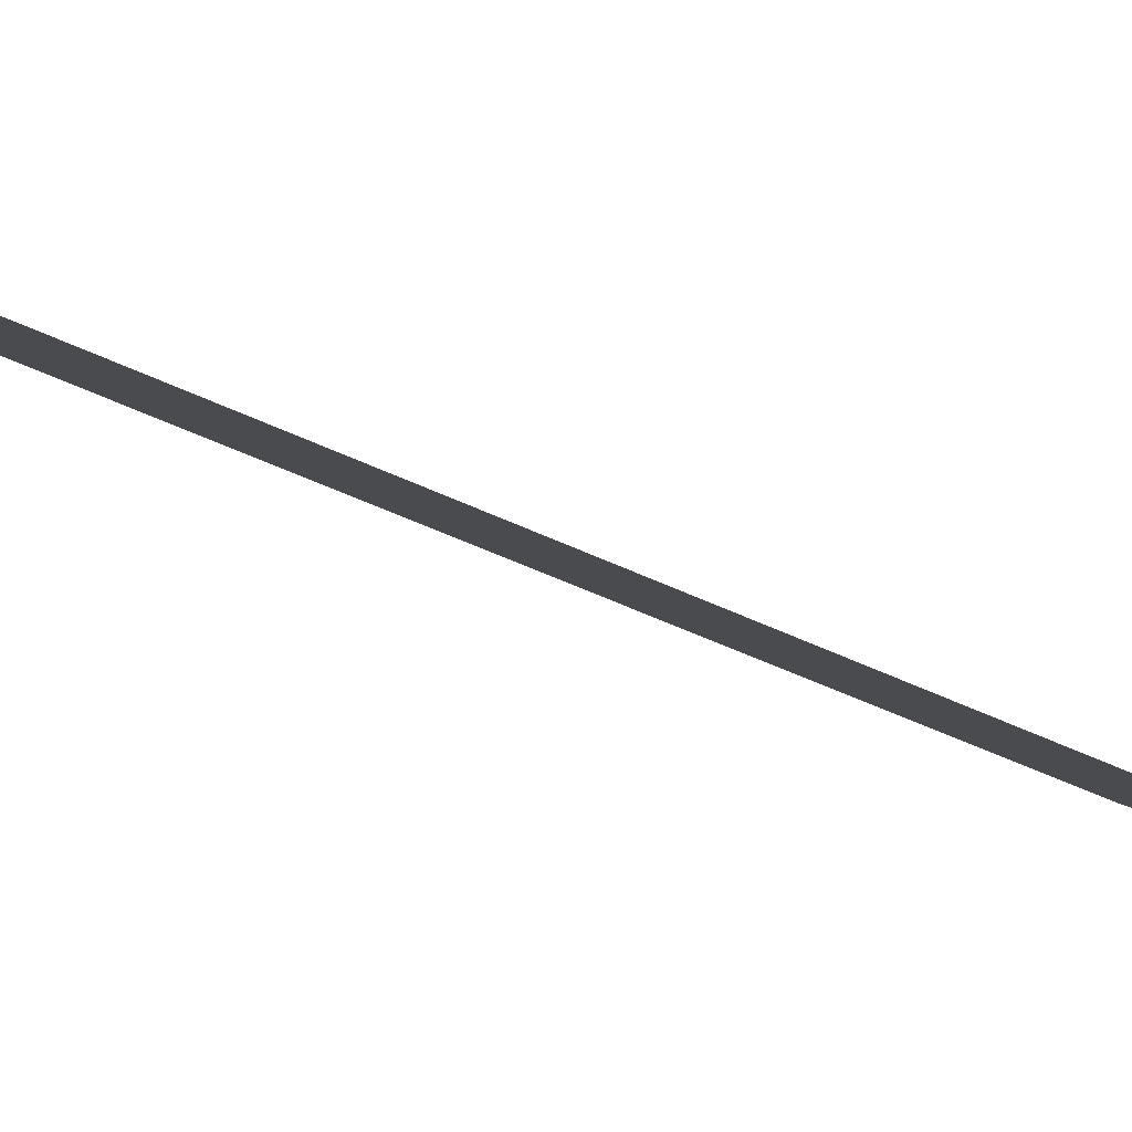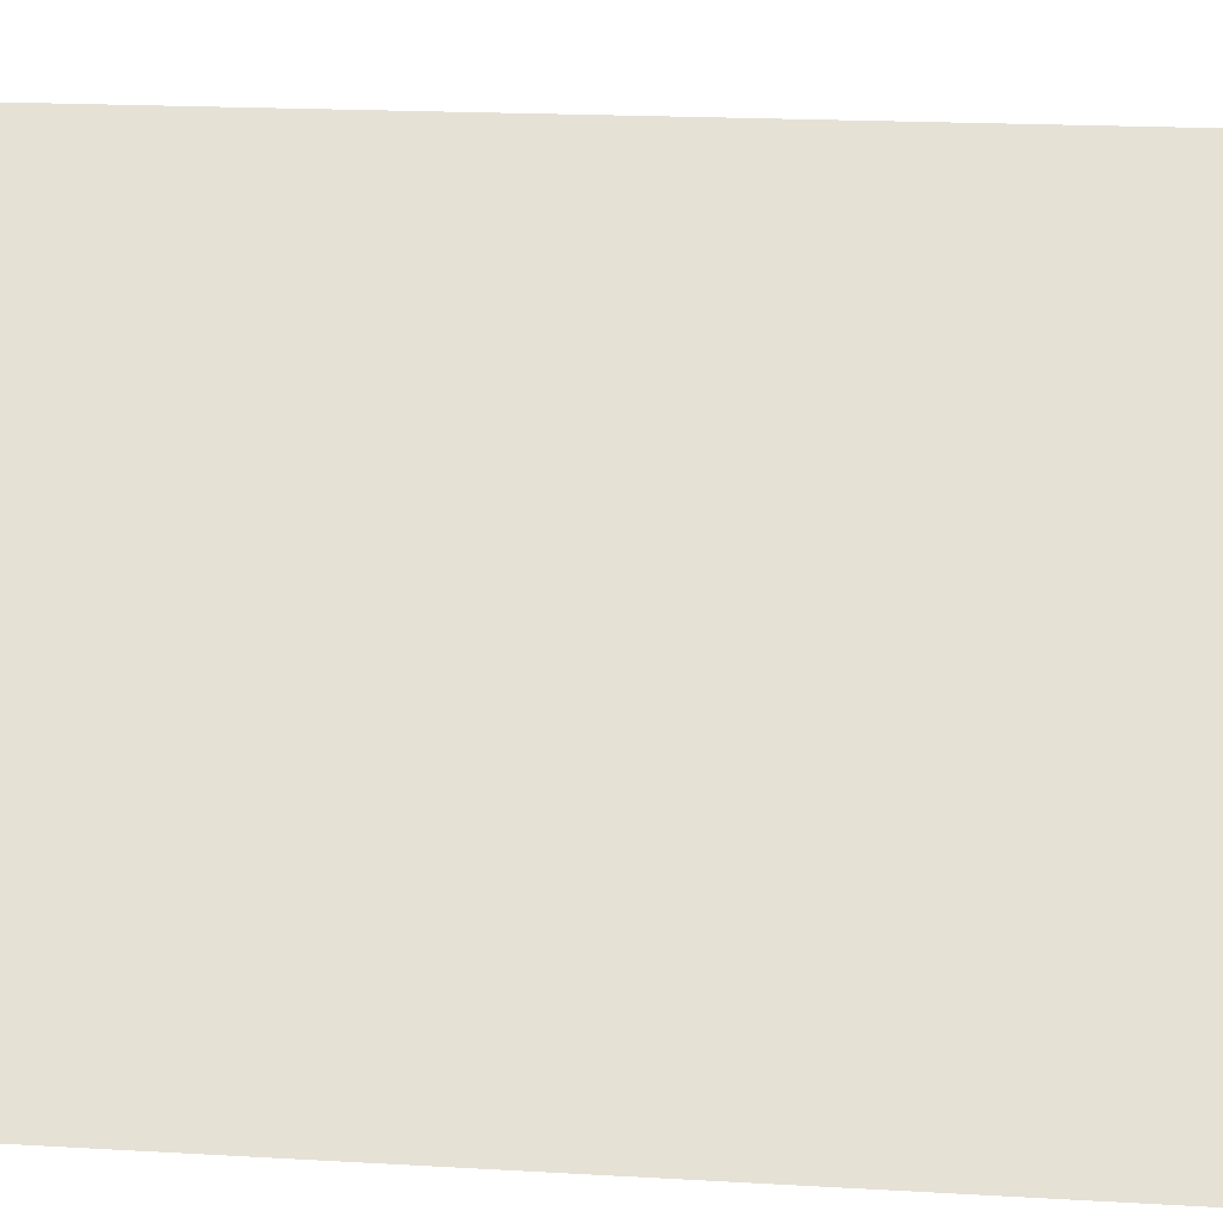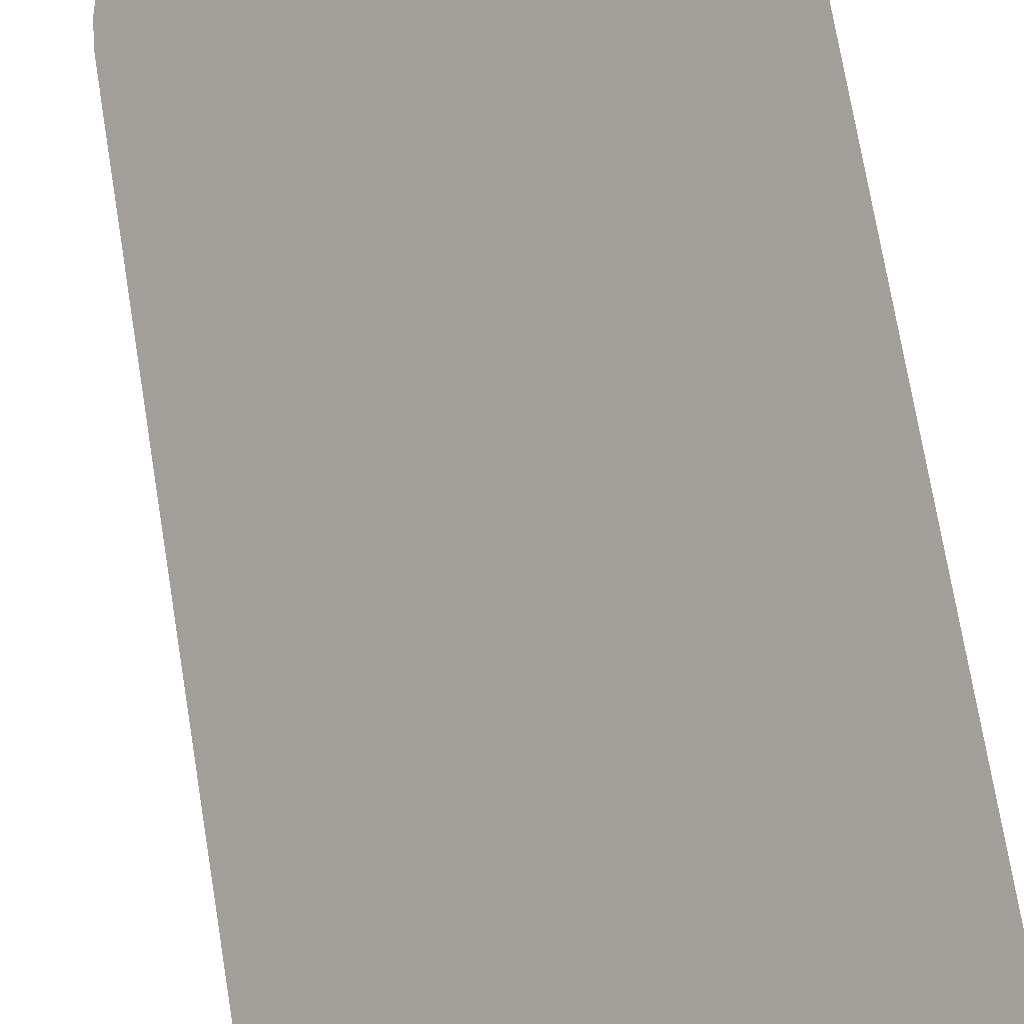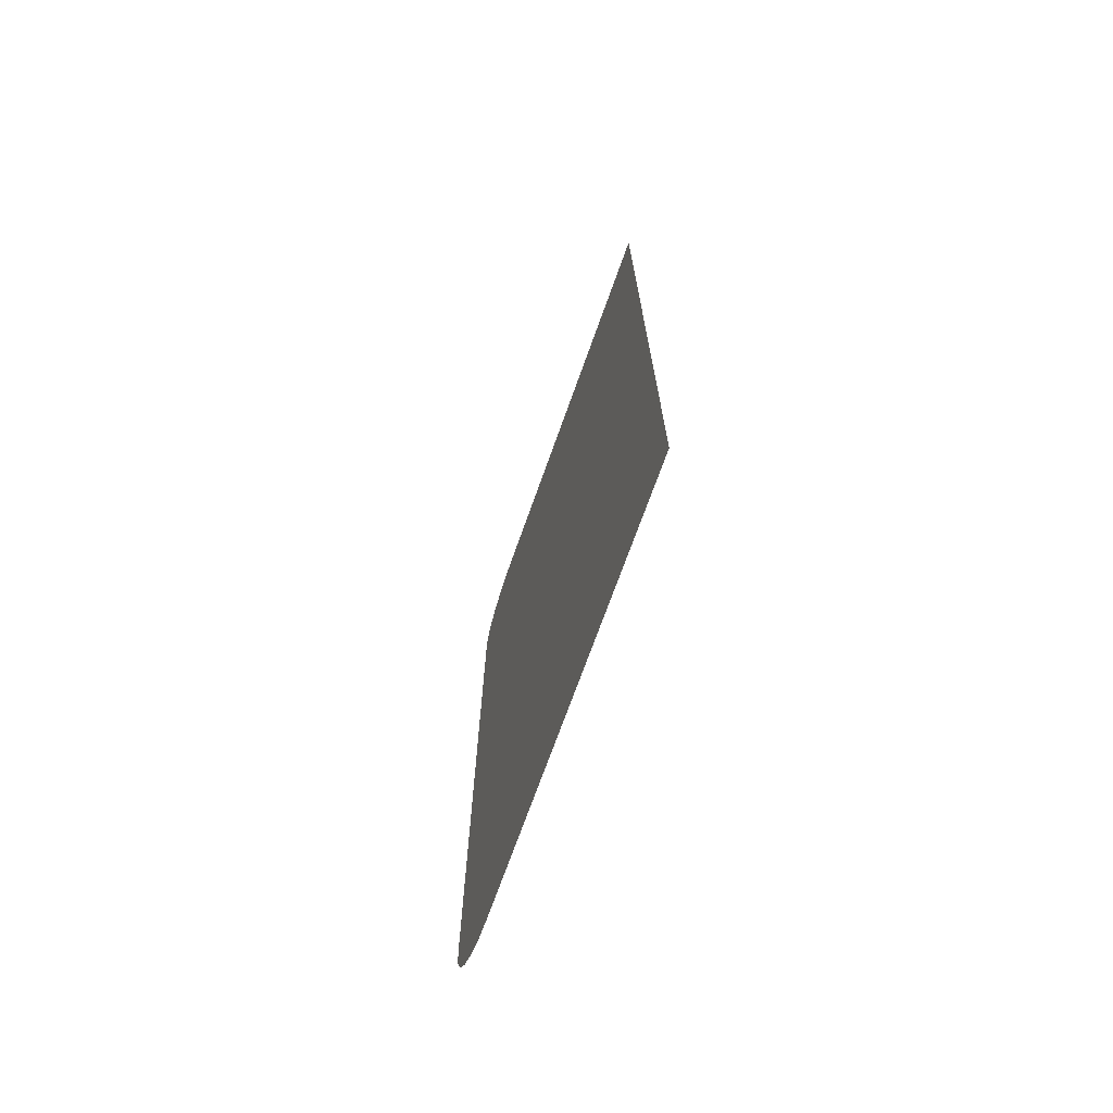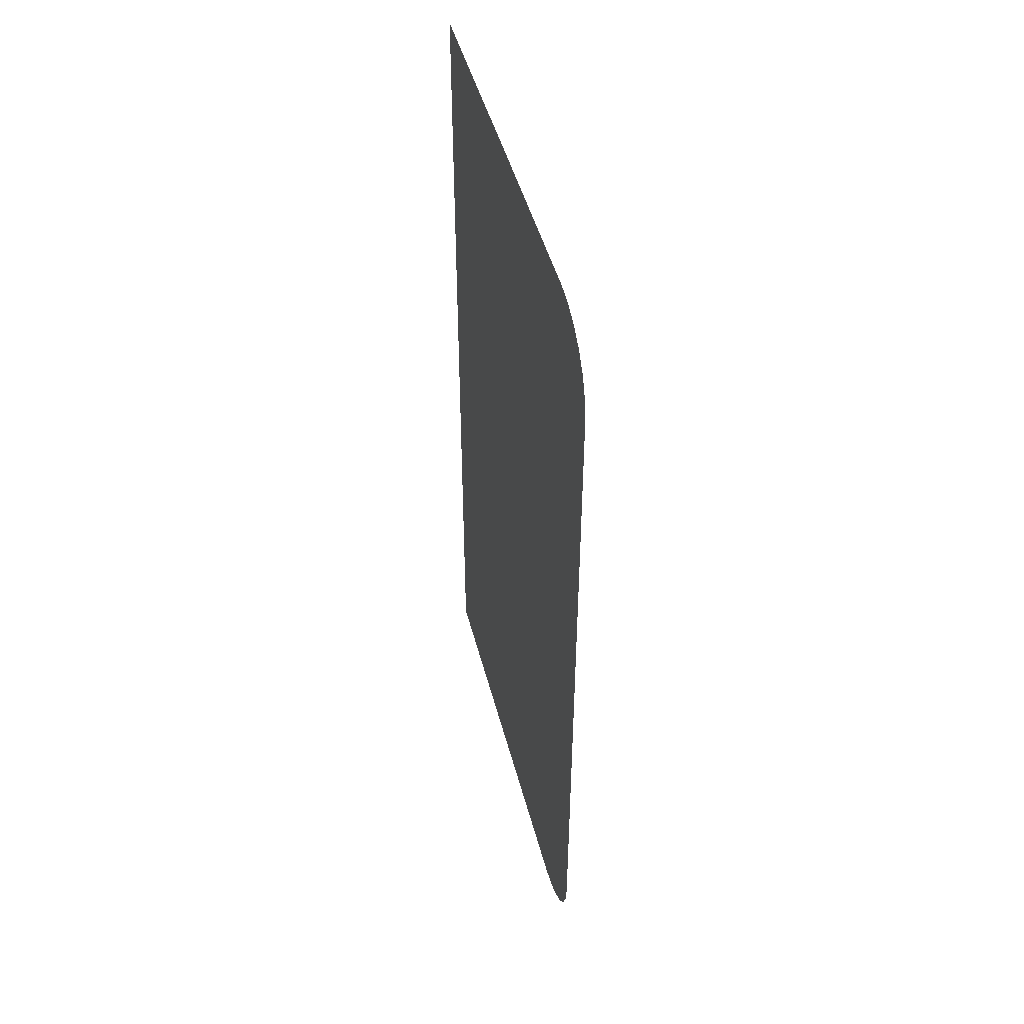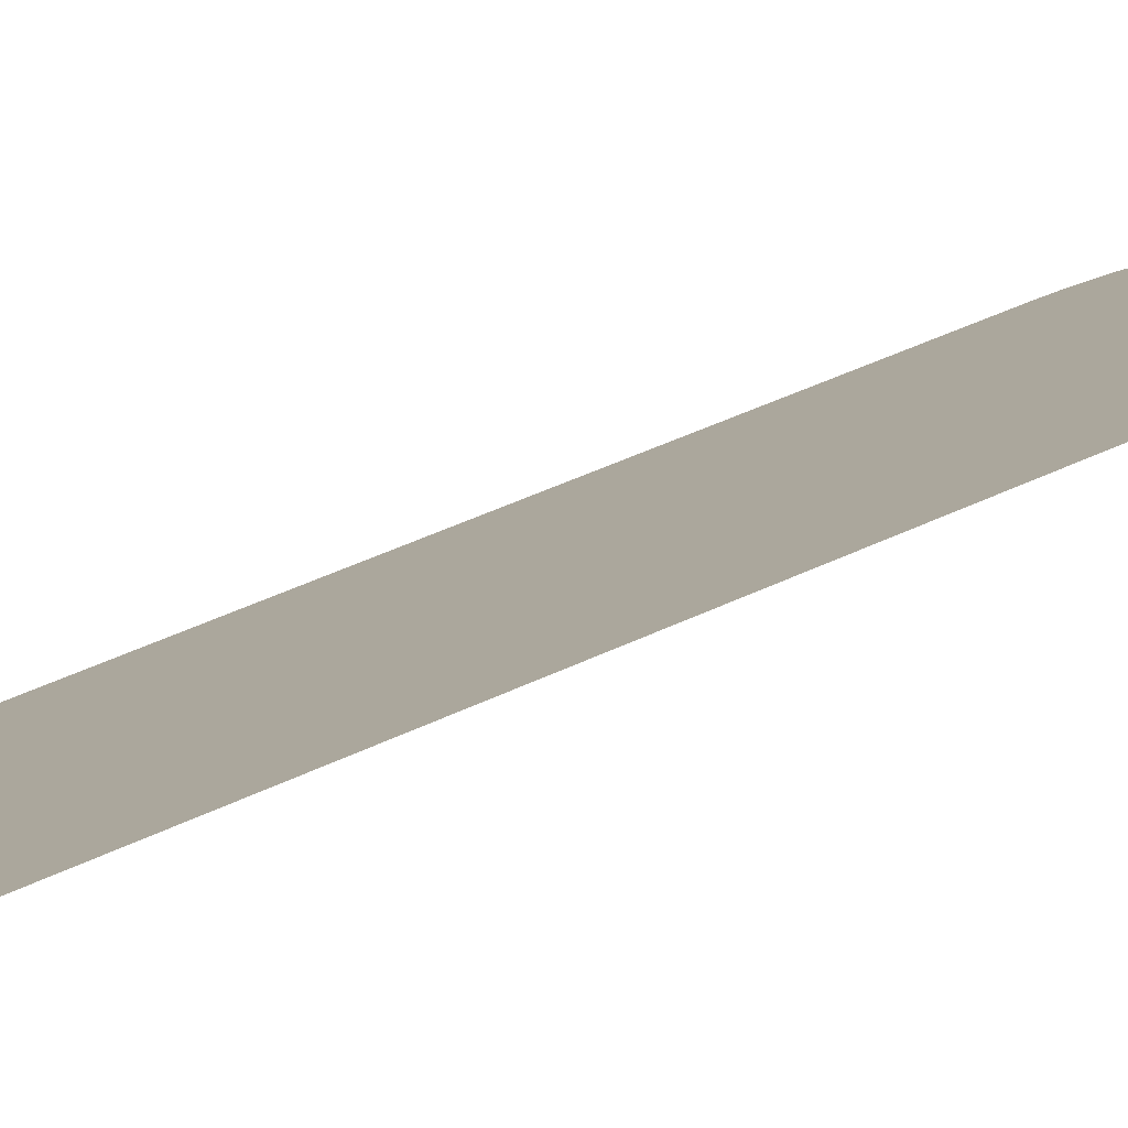
<metadata>
{"format":"obj","ext":"obj","renderer":"f3d","projection":"perspective","resolution":1024,"background":"white","views":[{"elev":-42.4,"azim":-120.7,"up":"+Y"},{"elev":15.1,"azim":-81.4,"up":"+Y"},{"elev":70.8,"azim":-9.0,"up":"+Y"},{"elev":-71.8,"azim":115.4,"up":"+Z"},{"elev":46.9,"azim":-59.3,"up":"+Z"},{"elev":50.5,"azim":63.0,"up":"+Y"}]}
</metadata>
<code>
o #ID445
v 0.01442 0.8185 0.08399
v 0.01424 0.8185 -0.0221
v 0.01398 0.8183 -0.01921
v 0.01507 0.8194 -0.02496
v 0.0147 0.8188 0.08687
v 0.01555 0.8196 0.08972
v 0.01639 0.8207 -0.02743
v 0.01689 0.821 0.09217
v 0.01812 0.8224 -0.02932
v 0.01864 0.8227 0.09404
v 0.02013 0.8244 -0.03052
v 0.02066 0.8247 0.09521
v 0.02217 0.8265 -0.03091
v 0.02271 0.8268 0.09558
v 0.0636 0.8679 -0.0312
v 0.0405 0.8446 0.09546
v 0.06413 0.8682 0.0951
f 1 2 3
f 2 1 4
f 4 1 5
f 4 5 6
f 4 6 7
f 7 6 8
f 7 8 9
f 9 8 10
f 9 10 11
f 11 10 12
f 11 12 13
f 13 12 14
f 13 14 15
f 15 14 16
f 15 16 17

</code>
